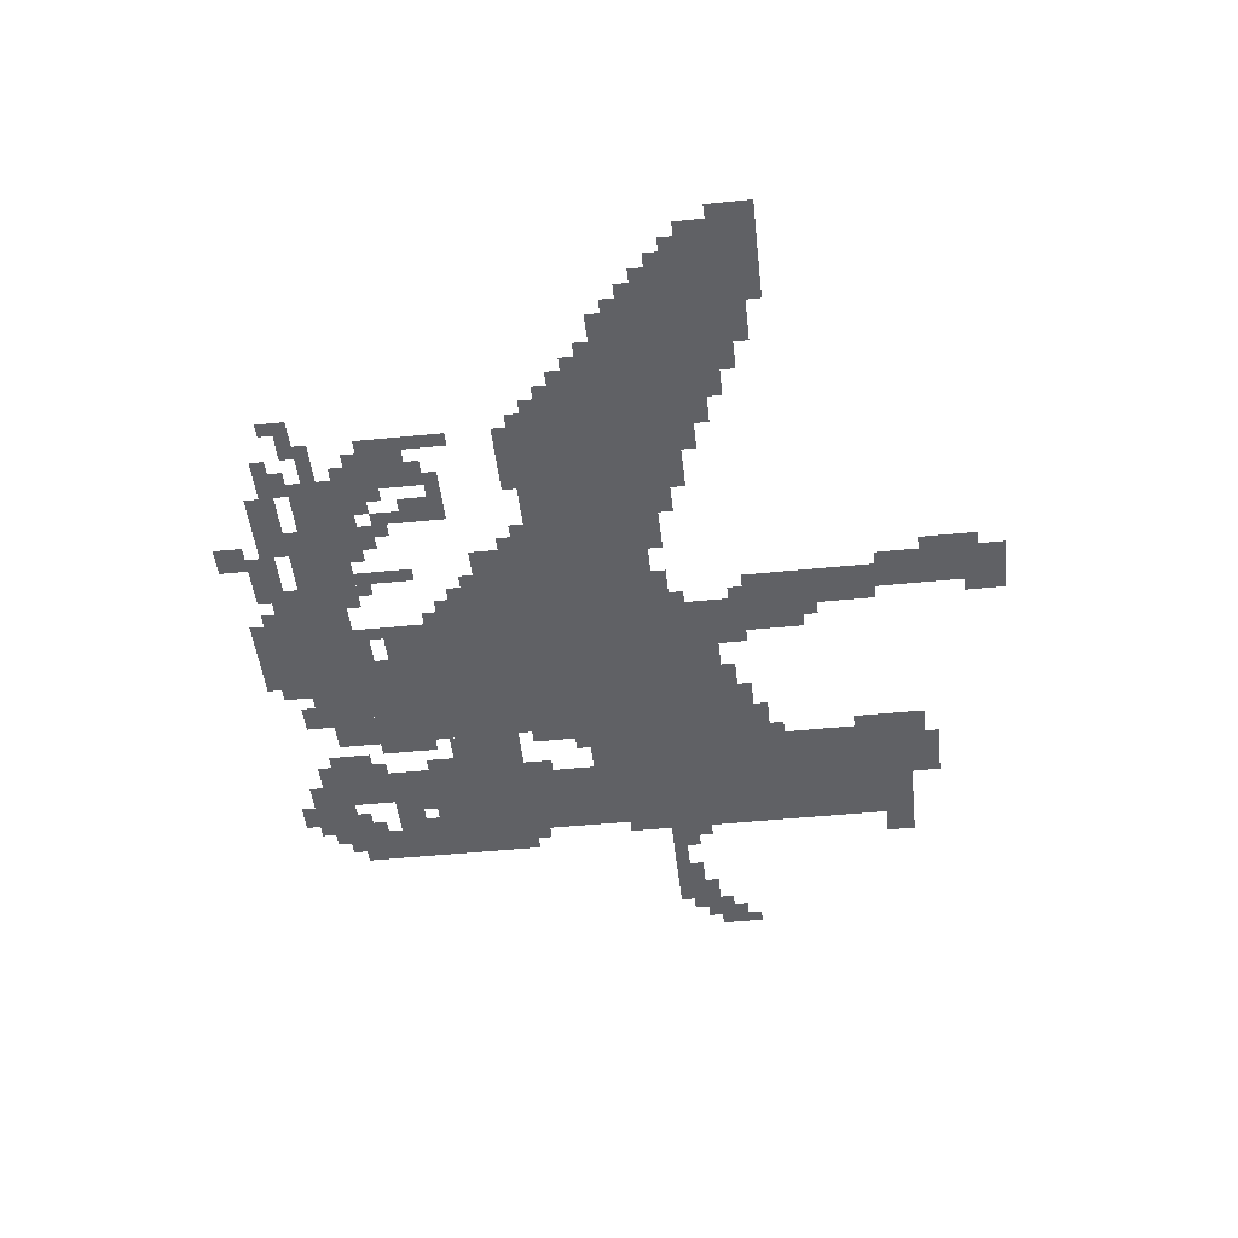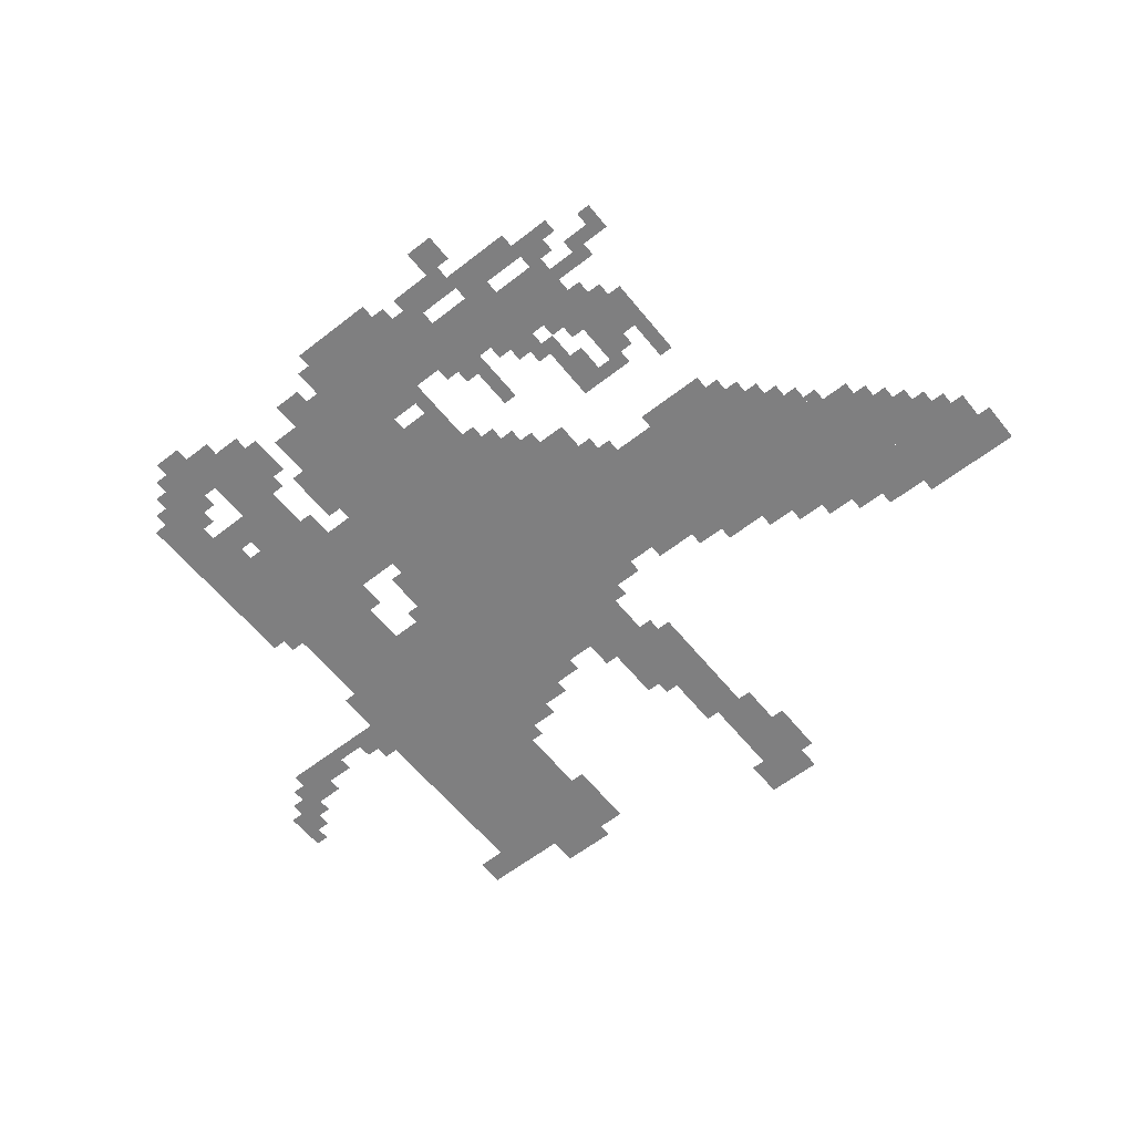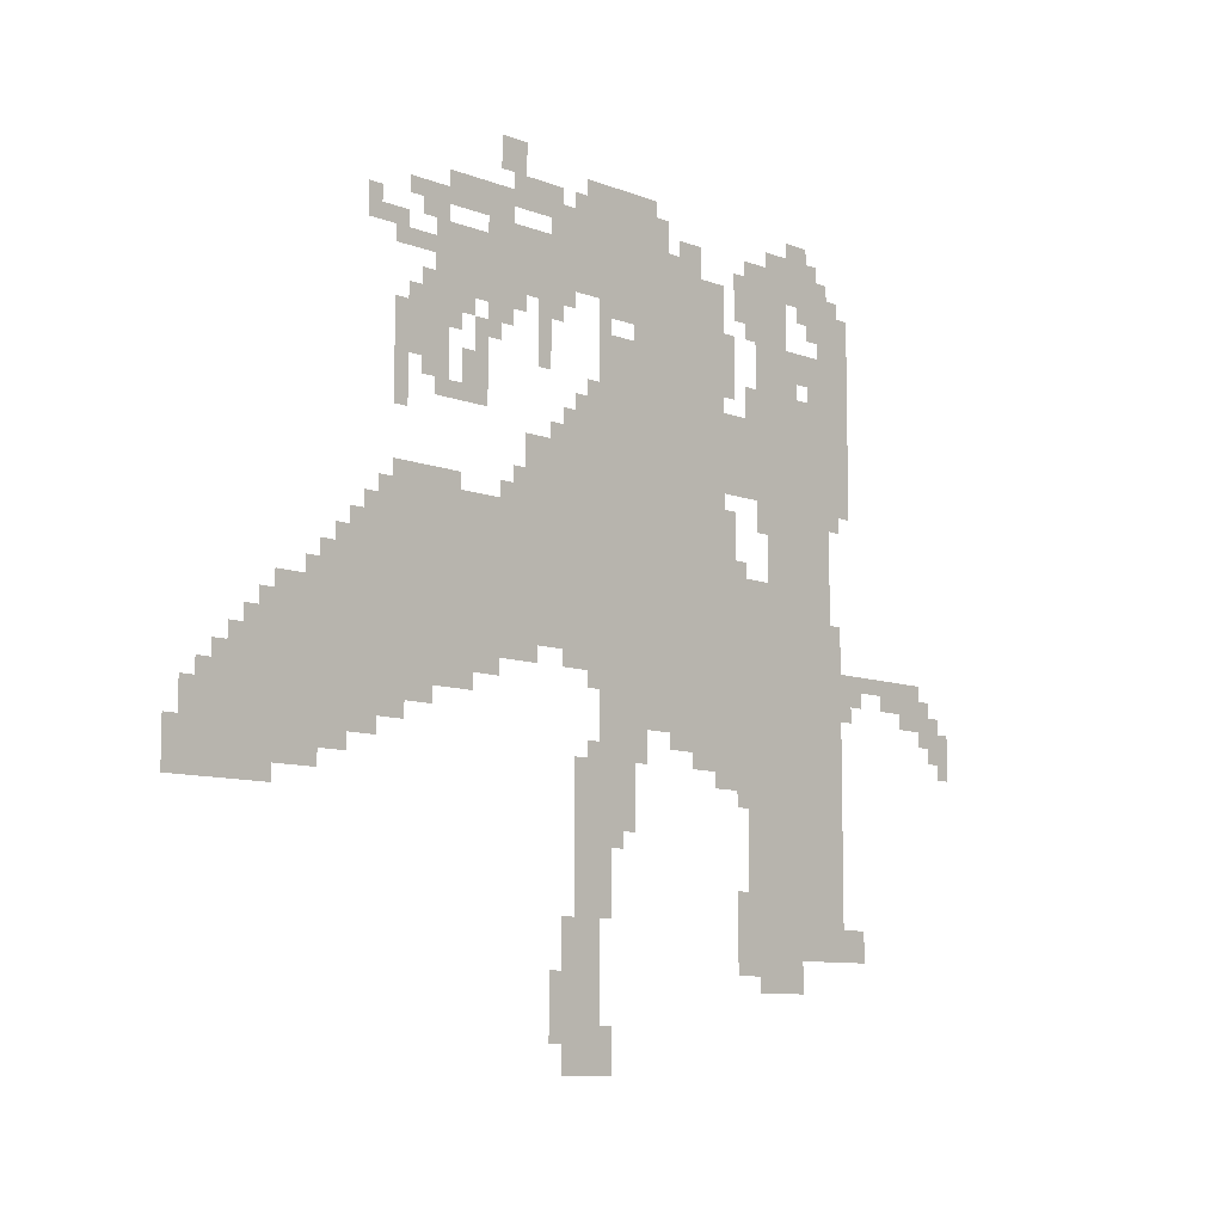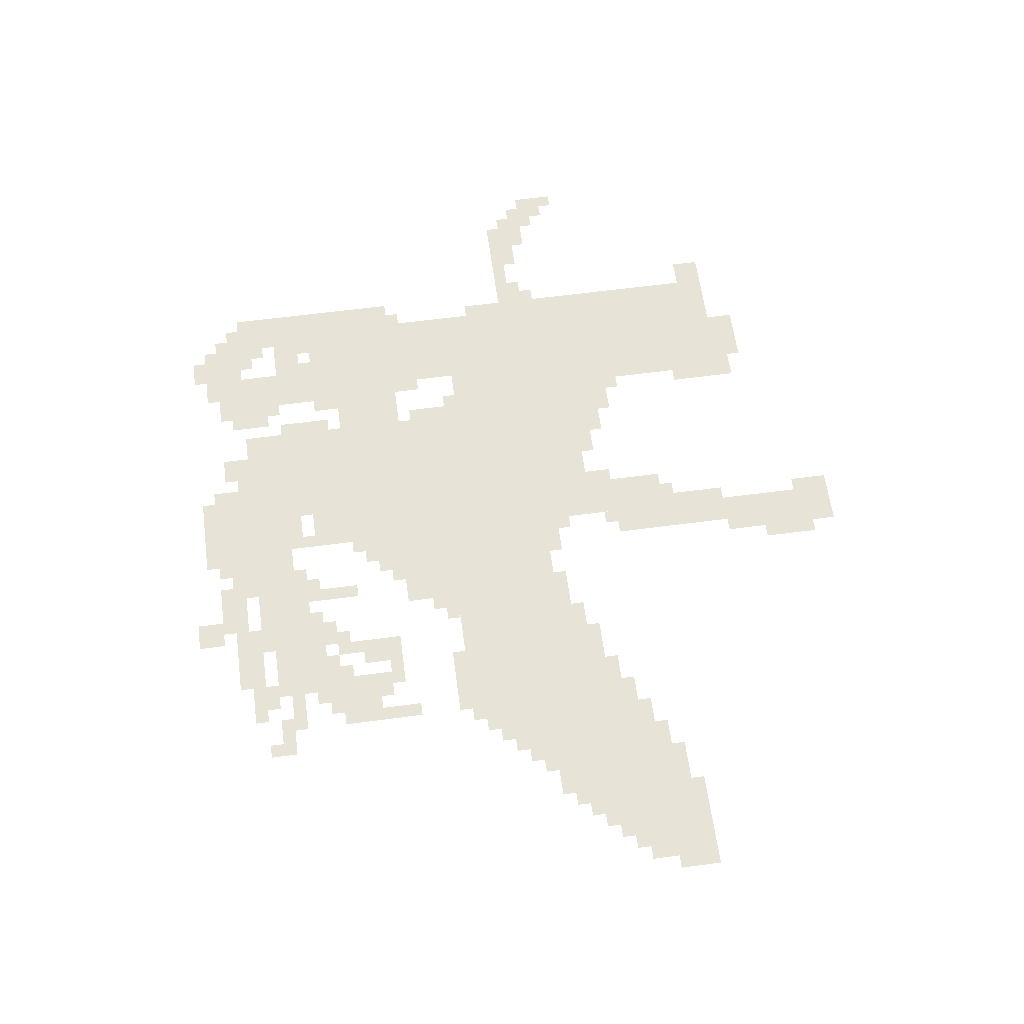
<metadata>
{"format":"obj","ext":"obj","renderer":"f3d","projection":"perspective","resolution":1024,"background":"white","views":[{"elev":-48.8,"azim":-83.6,"up":"+Z"},{"elev":-59.8,"azim":-141.3,"up":"+Z"},{"elev":-9.0,"azim":-46.6,"up":"+Y"},{"elev":61.5,"azim":-97.7,"up":"+Z"}]}
</metadata>
<code>
g heiyansheshou_rw-mesh
v -704 985 0
v -704 1369 0
v -1056 1369 0
v -1056 985 0
v -704 633 0
v -704 985 0
v -1056 985 0
v -1056 633 0
v -384 761 0
v -384 1337 0
v -576 1337 0
v -576 761 0
v -384 217 0
v -384 761 0
v -576 761 0
v -576 217 0
v -1056 761 0
v -1056 1017 0
v -1344 1017 0
v -1344 761 0
v -1344 761 0
v -1344 1017 0
v -1600 1017 0
v -1600 761 0
v -1600 569 0
v -1600 825 0
v -1824 825 0
v -1824 569 0
v -1824 473 0
v -1824 665 0
v -1984 665 0
v -1984 473 0
v -704 1433 0
v -704 1529 0
v -1024 1529 0
v -1024 1433 0
v -1024 1433 0
v -1024 1529 0
v -1344 1529 0
v -1344 1433 0
v -576 729 0
v -576 953 0
v -704 953 0
v -704 729 0
v -1056 1017 0
v -1056 1145 0
v -1248 1145 0
v -1248 1017 0
v -576 537 0
v -576 729 0
v -704 729 0
v -704 537 0
v -896 1529 0
v -896 1657 0
v -1088 1657 0
v -1088 1529 0
v -1376 665 0
v -1376 761 0
v -1600 761 0
v -1600 665 0
v -576 1113 0
v -576 1273 0
v -704 1273 0
v -704 1113 0
v -960 441 0
v -960 633 0
v -1056 633 0
v -1056 441 0
v -1056 0 0
v -1056 281 0
v -1120 281 0
v -1120 0 0
v -1056 281 0
v -1056 569 0
v -1120 569 0
v -1120 281 0
v -1344 1369 0
v -1344 1497 0
v -1472 1497 0
v -1472 1369 0
v -320 1305 0
v -320 1529 0
v -384 1529 0
v -384 1305 0
v -512 1465 0
v -512 1593 0
v -608 1593 0
v -608 1465 0
v -512 1337 0
v -512 1465 0
v -608 1465 0
v -608 1337 0
v -320 1113 0
v -320 1305 0
v -384 1305 0
v -384 1113 0
v -1440 1241 0
v -1440 1369 0
v -1536 1369 0
v -1536 1241 0
v -352 537 0
v -352 889 0
v -384 889 0
v -384 537 0
v -576 185 0
v -576 345 0
v -640 345 0
v -640 185 0
v -352 217 0
v -352 537 0
v -384 537 0
v -384 217 0
v -576 345 0
v -576 505 0
v -640 505 0
v -640 345 0
v -1600 825 0
v -1600 921 0
v -1696 921 0
v -1696 825 0
v -448 1529 0
v -448 1657 0
v -512 1657 0
v -512 1529 0
v -832 1369 0
v -832 1433 0
v -960 1433 0
v -960 1369 0
v -704 1369 0
v -704 1433 0
v -832 1433 0
v -832 1369 0
v -1056 1145 0
v -1056 1241 0
v -1120 1241 0
v -1120 1145 0
v -416 1369 0
v -416 1433 0
v -512 1433 0
v -512 1369 0
v -608 1465 0
v -608 1561 0
v -672 1561 0
v -672 1465 0
v -1344 1177 0
v -1344 1273 0
v -1408 1273 0
v -1408 1177 0
v -1984 473 0
v -1984 569 0
v -2047 569 0
v -2047 473 0
v -480 153 0
v -480 217 0
v -576 217 0
v -576 153 0
v -1824 665 0
v -1824 761 0
v -1888 761 0
v -1888 665 0
v -1728 505 0
v -1728 569 0
v -1824 569 0
v -1824 505 0
v -1088 1561 0
v -1088 1593 0
v -1280 1593 0
v -1280 1561 0
v -1280 1561 0
v -1280 1593 0
v -1440 1593 0
v -1440 1561 0
v -1120 121 0
v -1120 281 0
v -1152 281 0
v -1152 121 0
v -1120 0 0
v -1120 121 0
v -1152 121 0
v -1152 0 0
v -576 1273 0
v -576 1337 0
v -640 1337 0
v -640 1273 0
v -768 1529 0
v -768 1593 0
v -832 1593 0
v -832 1529 0
v -1280 1337 0
v -1280 1401 0
v -1344 1401 0
v -1344 1337 0
v -288 217 0
v -288 281 0
v -352 281 0
v -352 217 0
v -1248 1625 0
v -1248 1689 0
v -1312 1689 0
v -1312 1625 0
v -384 1465 0
v -384 1593 0
v -416 1593 0
v -416 1465 0
v -1280 1529 0
v -1280 1561 0
v -1408 1561 0
v -1408 1529 0
v -1120 1401 0
v -1120 1433 0
v -1248 1433 0
v -1248 1401 0
v -1408 1529 0
v -1408 1561 0
v -1536 1561 0
v -1536 1529 0
v -384 1337 0
v -384 1465 0
v -416 1465 0
v -416 1337 0
v -96 761 0
v -96 793 0
v -224 793 0
v -224 761 0
v -224 761 0
v -224 793 0
v -352 793 0
v -352 761 0
v -704 601 0
v -704 633 0
v -800 633 0
v -800 601 0
v -64 729 0
v -64 761 0
v -160 761 0
v -160 729 0
v -1248 1401 0
v -1248 1433 0
v -1344 1433 0
v -1344 1401 0
v -640 249 0
v -640 345 0
v -672 345 0
v -672 249 0
v -1024 345 0
v -1024 441 0
v -1056 441 0
v -1056 345 0
v -416 1529 0
v -416 1625 0
v -448 1625 0
v -448 1529 0
v -1408 1017 0
v -1408 1049 0
v -1504 1049 0
v -1504 1017 0
v -1536 1145 0
v -1536 1241 0
v -1568 1241 0
v -1568 1145 0
v -1536 1241 0
v -1536 1337 0
v -1568 1337 0
v -1568 1241 0
v -1216 729 0
v -1216 761 0
v -1312 761 0
v -1312 729 0
v -704 569 0
v -704 601 0
v -768 601 0
v -768 569 0
v -1440 1497 0
v -1440 1529 0
v -1504 1529 0
v -1504 1497 0
v -1440 1177 0
v -1440 1241 0
v -1472 1241 0
v -1472 1177 0
v -1312 1305 0
v -1312 1337 0
v -1376 1337 0
v -1376 1305 0
v -1376 1337 0
v -1376 1369 0
v -1440 1369 0
v -1440 1337 0
v -960 1401 0
v -960 1433 0
v -1024 1433 0
v -1024 1401 0
v -1056 729 0
v -1056 761 0
v -1120 761 0
v -1120 729 0
v 0 633 0
v 0 697 0
v -32 697 0
v -32 633 0
v -576 505 0
v -576 537 0
v -640 537 0
v -640 505 0
v -512 1593 0
v -512 1625 0
v -576 1625 0
v -576 1593 0
v -1024 25 0
v -1024 89 0
v -1056 89 0
v -1056 25 0
v -1472 1433 0
v -1472 1465 0
v -1536 1465 0
v -1536 1433 0
v -928 569 0
v -928 633 0
v -960 633 0
v -960 569 0
v -32 633 0
v -32 697 0
v -64 697 0
v -64 633 0
v -1888 665 0
v -1888 729 0
v -1920 729 0
v -1920 665 0
v -1664 537 0
v -1664 569 0
v -1728 569 0
v -1728 537 0
v -1984 569 0
v -1984 633 0
v -2016 633 0
v -2016 569 0
v -1536 601 0
v -1536 633 0
v -1600 633 0
v -1600 601 0
v -1312 697 0
v -1312 729 0
v -1376 729 0
v -1376 697 0
v -1248 1017 0
v -1248 1081 0
v -1280 1081 0
v -1280 1017 0
v -576 1049 0
v -576 1113 0
v -608 1113 0
v -608 1049 0
v -1120 1145 0
v -1120 1209 0
v -1152 1209 0
v -1152 1145 0
v -288 729 0
v -288 761 0
v -352 761 0
v -352 729 0
v -1696 825 0
v -1696 889 0
v -1728 889 0
v -1728 825 0
v -1600 921 0
v -1600 985 0
v -1632 985 0
v -1632 921 0
v -1536 1465 0
v -1536 1497 0
v -1600 1497 0
v -1600 1465 0
v -1184 1337 0
v -1184 1401 0
v -1216 1401 0
v -1216 1337 0
v -1184 1273 0
v -1184 1337 0
v -1216 1337 0
v -1216 1273 0
v -672 1369 0
v -672 1433 0
v -704 1433 0
v -704 1369 0
v -672 1305 0
v -672 1369 0
v -704 1369 0
v -704 1305 0
v -32 697 0
v -32 729 0
v -96 729 0
v -96 697 0
v -96 697 0
v -96 729 0
v -160 729 0
v -160 697 0
v -672 1017 0
v -672 1081 0
v -704 1081 0
v -704 1017 0
v -672 953 0
v -672 1017 0
v -704 1017 0
v -704 953 0
v -1312 729 0
v -1312 761 0
v -1376 761 0
v -1376 729 0
v -800 601 0
v -800 633 0
v -864 633 0
v -864 601 0
v -1504 1017 0
v -1504 1049 0
v -1568 1049 0
v -1568 1017 0
v -160 729 0
v -160 761 0
v -224 761 0
v -224 729 0
v -1152 1593 0
v -1152 1625 0
v -1216 1625 0
v -1216 1593 0
v -1216 1593 0
v -1216 1625 0
v -1280 1625 0
v -1280 1593 0
v -1024 281 0
v -1024 345 0
v -1056 345 0
v -1056 281 0
v -640 185 0
v -640 249 0
v -672 249 0
v -672 185 0
v -864 1561 0
v -864 1625 0
v -896 1625 0
v -896 1561 0
v -1152 57 0
v -1152 121 0
v -1184 121 0
v -1184 57 0
v -416 1465 0
v -416 1529 0
v -448 1529 0
v -448 1465 0
v -1088 1529 0
v -1088 1561 0
v -1152 1561 0
v -1152 1529 0
v -1152 121 0
v -1152 185 0
v -1184 185 0
v -1184 121 0
v -1536 633 0
v -1536 665 0
v -1600 665 0
v -1600 633 0
v -1472 633 0
v -1472 665 0
v -1536 665 0
v -1536 633 0
v -480 1337 0
v -480 1369 0
v -512 1369 0
v -512 1337 0
v -352 1081 0
v -352 1113 0
v -384 1113 0
v -384 1081 0
v -640 953 0
v -640 985 0
v -672 985 0
v -672 953 0
v -1280 1017 0
v -1280 1049 0
v -1312 1049 0
v -1312 1017 0
v -1152 1145 0
v -1152 1177 0
v -1184 1177 0
v -1184 1145 0
v -1408 1305 0
v -1408 1337 0
v -1440 1337 0
v -1440 1305 0
v -1344 1273 0
v -1344 1305 0
v -1376 1305 0
v -1376 1273 0
v -1056 1241 0
v -1056 1273 0
v -1088 1273 0
v -1088 1241 0
v -1408 1177 0
v -1408 1209 0
v -1440 1209 0
v -1440 1177 0
v -1472 1209 0
v -1472 1241 0
v -1504 1241 0
v -1504 1209 0
v -1632 921 0
v -1632 953 0
v -1664 953 0
v -1664 921 0
v -64 665 0
v -64 697 0
v -96 697 0
v -96 665 0
v -1920 665 0
v -1920 697 0
v -1952 697 0
v -1952 665 0
v -1056 697 0
v -1056 729 0
v -1088 729 0
v -1088 697 0
v -1824 761 0
v -1824 793 0
v -1856 793 0
v -1856 761 0
v -320 697 0
v -320 729 0
v -352 729 0
v -352 697 0
v -576 153 0
v -576 185 0
v -608 185 0
v -608 153 0
v -1728 825 0
v -1728 857 0
v -1760 857 0
v -1760 825 0
v -992 409 0
v -992 441 0
v -1024 441 0
v -1024 409 0
v -1056 569 0
v -1056 601 0
v -1088 601 0
v -1088 569 0
v -704 537 0
v -704 569 0
v -736 569 0
v -736 537 0
v -416 1337 0
v -416 1369 0
v -448 1369 0
v -448 1337 0
v -768 569 0
v -768 601 0
v -800 601 0
v -800 569 0
v 0 601 0
v 0 633 0
v -32 633 0
v -32 601 0
v -640 505 0
v -640 537 0
v -672 537 0
v -672 505 0
v -1600 1465 0
v -1600 1497 0
v -1632 1497 0
v -1632 1465 0
v -1024 0 0
v -1024 25 0
v -1056 25 0
v -1056 0 0
v -1536 1433 0
v -1536 1465 0
v -1568 1465 0
v -1568 1433 0
v -1152 1529 0
v -1152 1561 0
v -1184 1561 0
v -1184 1529 0
v -1024 1401 0
v -1024 1433 0
v -1056 1433 0
v -1056 1401 0
v -1120 729 0
v -1120 761 0
v -1152 761 0
v -1152 729 0
v -864 1529 0
v -864 1561 0
v -896 1561 0
v -896 1529 0
v -1088 1593 0
v -1088 1625 0
v -1120 1625 0
v -1120 1593 0
v -1024 1369 0
v -1024 1401 0
v -1056 1401 0
v -1056 1369 0
v -608 1433 0
v -608 1465 0
v -640 1465 0
v -640 1433 0
v -1152 1369 0
v -1152 1401 0
v -1184 1401 0
v -1184 1369 0
v -1472 1369 0
v -1472 1401 0
v -1504 1401 0
v -1504 1369 0
v -1248 1369 0
v -1248 1401 0
v -1280 1401 0
v -1280 1369 0
v -352 1529 0
v -352 1561 0
v -384 1561 0
v -384 1529 0
v -608 1561 0
v -608 1593 0
v -640 1593 0
v -640 1561 0
v -832 1529 0
v -832 1561 0
v -864 1561 0
v -864 1529 0
v -1600 1497 0
v -1600 1529 0
v -1632 1529 0
v -1632 1497 0
v -448 1497 0
v -448 1529 0
v -480 1529 0
v -480 1497 0
g heiyansheshou_rw-mesh_0
f 3 2 1
f 1 4 3
f 7 6 5
f 5 8 7
f 11 10 9
f 9 12 11
f 15 14 13
f 13 16 15
f 19 18 17
f 17 20 19
f 23 22 21
f 21 24 23
f 27 26 25
f 25 28 27
f 31 30 29
f 29 32 31
f 35 34 33
f 33 36 35
f 39 38 37
f 37 40 39
f 43 42 41
f 41 44 43
f 47 46 45
f 45 48 47
f 51 50 49
f 49 52 51
f 55 54 53
f 53 56 55
f 59 58 57
f 57 60 59
f 63 62 61
f 61 64 63
f 67 66 65
f 65 68 67
f 71 70 69
f 69 72 71
f 75 74 73
f 73 76 75
f 79 78 77
f 77 80 79
f 83 82 81
f 81 84 83
f 87 86 85
f 85 88 87
f 91 90 89
f 89 92 91
f 95 94 93
f 93 96 95
f 99 98 97
f 97 100 99
f 103 102 101
f 101 104 103
f 107 106 105
f 105 108 107
f 111 110 109
f 109 112 111
f 115 114 113
f 113 116 115
f 119 118 117
f 117 120 119
f 123 122 121
f 121 124 123
f 127 126 125
f 125 128 127
f 131 130 129
f 129 132 131
f 135 134 133
f 133 136 135
f 139 138 137
f 137 140 139
f 143 142 141
f 141 144 143
f 147 146 145
f 145 148 147
f 151 150 149
f 149 152 151
f 155 154 153
f 153 156 155
f 159 158 157
f 157 160 159
f 163 162 161
f 161 164 163
f 167 166 165
f 165 168 167
f 171 170 169
f 169 172 171
f 175 174 173
f 173 176 175
f 179 178 177
f 177 180 179
f 183 182 181
f 181 184 183
f 187 186 185
f 185 188 187
f 191 190 189
f 189 192 191
f 195 194 193
f 193 196 195
f 199 198 197
f 197 200 199
f 203 202 201
f 201 204 203
f 207 206 205
f 205 208 207
f 211 210 209
f 209 212 211
f 215 214 213
f 213 216 215
f 219 218 217
f 217 220 219
f 223 222 221
f 221 224 223
f 227 226 225
f 225 228 227
f 231 230 229
f 229 232 231
f 235 234 233
f 233 236 235
f 239 238 237
f 237 240 239
f 243 242 241
f 241 244 243
f 247 246 245
f 245 248 247
f 251 250 249
f 249 252 251
f 255 254 253
f 253 256 255
f 259 258 257
f 257 260 259
f 263 262 261
f 261 264 263
f 267 266 265
f 265 268 267
f 271 270 269
f 269 272 271
f 275 274 273
f 273 276 275
f 279 278 277
f 277 280 279
f 283 282 281
f 281 284 283
f 287 286 285
f 285 288 287
f 291 290 289
f 289 292 291
f 295 294 293
f 293 296 295
f 299 298 297
f 297 300 299
f 303 302 301
f 301 304 303
f 307 306 305
f 305 308 307
f 311 310 309
f 309 312 311
f 315 314 313
f 313 316 315
f 319 318 317
f 317 320 319
f 323 322 321
f 321 324 323
f 327 326 325
f 325 328 327
f 331 330 329
f 329 332 331
f 335 334 333
f 333 336 335
f 339 338 337
f 337 340 339
f 343 342 341
f 341 344 343
f 347 346 345
f 345 348 347
f 351 350 349
f 349 352 351
f 355 354 353
f 353 356 355
f 359 358 357
f 357 360 359
f 363 362 361
f 361 364 363
f 367 366 365
f 365 368 367
f 371 370 369
f 369 372 371
f 375 374 373
f 373 376 375
f 379 378 377
f 377 380 379
f 383 382 381
f 381 384 383
f 387 386 385
f 385 388 387
f 391 390 389
f 389 392 391
f 395 394 393
f 393 396 395
f 399 398 397
f 397 400 399
f 403 402 401
f 401 404 403
f 407 406 405
f 405 408 407
f 411 410 409
f 409 412 411
f 415 414 413
f 413 416 415
f 419 418 417
f 417 420 419
f 423 422 421
f 421 424 423
f 427 426 425
f 425 428 427
f 431 430 429
f 429 432 431
f 435 434 433
f 433 436 435
f 439 438 437
f 437 440 439
f 443 442 441
f 441 444 443
f 447 446 445
f 445 448 447
f 451 450 449
f 449 452 451
f 455 454 453
f 453 456 455
f 459 458 457
f 457 460 459
f 463 462 461
f 461 464 463
f 467 466 465
f 465 468 467
f 471 470 469
f 469 472 471
f 475 474 473
f 473 476 475
f 479 478 477
f 477 480 479
f 483 482 481
f 481 484 483
f 487 486 485
f 485 488 487
f 491 490 489
f 489 492 491
f 495 494 493
f 493 496 495
f 499 498 497
f 497 500 499
f 503 502 501
f 501 504 503
f 507 506 505
f 505 508 507
f 511 510 509
f 509 512 511
f 515 514 513
f 513 516 515
f 519 518 517
f 517 520 519
f 523 522 521
f 521 524 523
f 527 526 525
f 525 528 527
f 531 530 529
f 529 532 531
f 535 534 533
f 533 536 535
f 539 538 537
f 537 540 539
f 543 542 541
f 541 544 543
f 547 546 545
f 545 548 547
f 551 550 549
f 549 552 551
f 555 554 553
f 553 556 555
f 559 558 557
f 557 560 559
f 563 562 561
f 561 564 563
f 567 566 565
f 565 568 567
f 571 570 569
f 569 572 571
f 575 574 573
f 573 576 575
f 579 578 577
f 577 580 579
f 583 582 581
f 581 584 583
f 587 586 585
f 585 588 587
f 591 590 589
f 589 592 591
f 595 594 593
f 593 596 595
f 599 598 597
f 597 600 599
f 603 602 601
f 601 604 603
f 607 606 605
f 605 608 607
f 611 610 609
f 609 612 611
f 615 614 613
f 613 616 615
f 619 618 617
f 617 620 619
f 623 622 621
f 621 624 623
f 627 626 625
f 625 628 627
f 631 630 629
f 629 632 631
f 635 634 633
f 633 636 635

</code>
